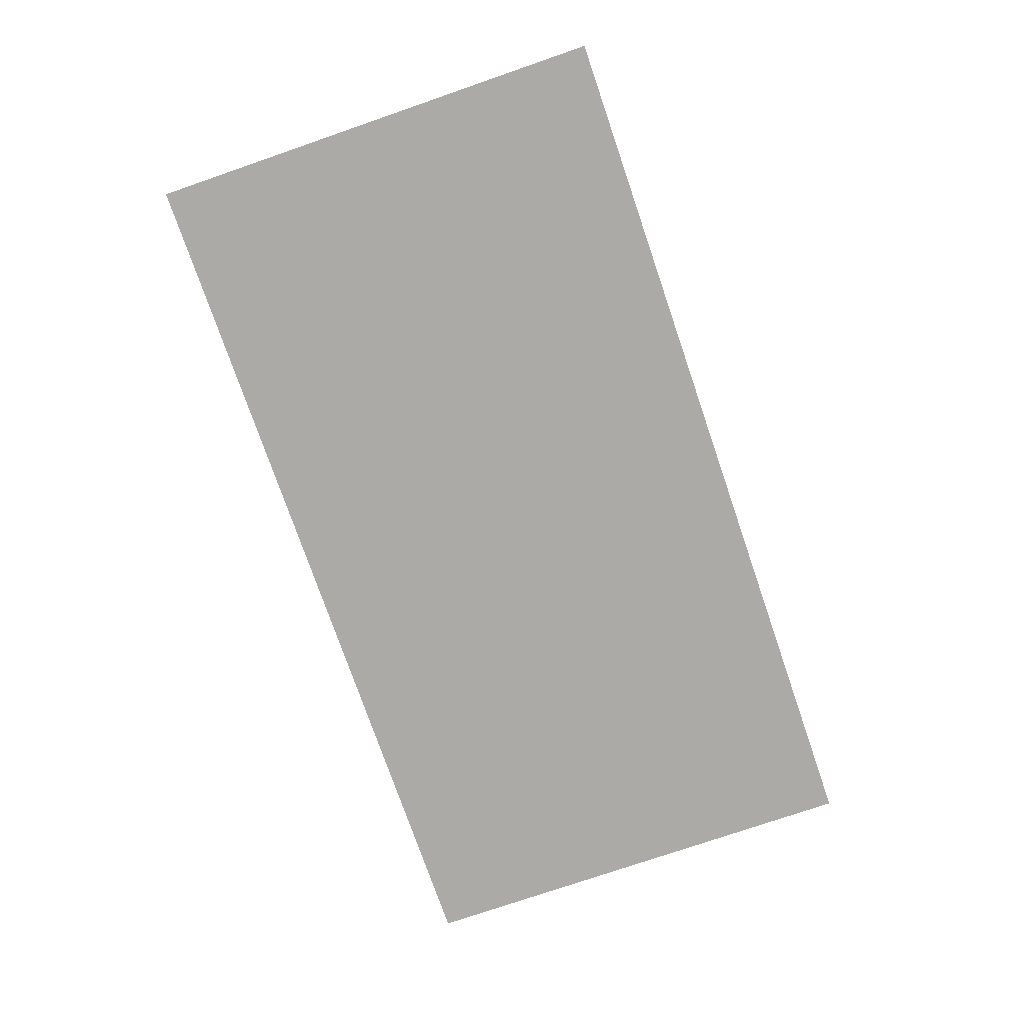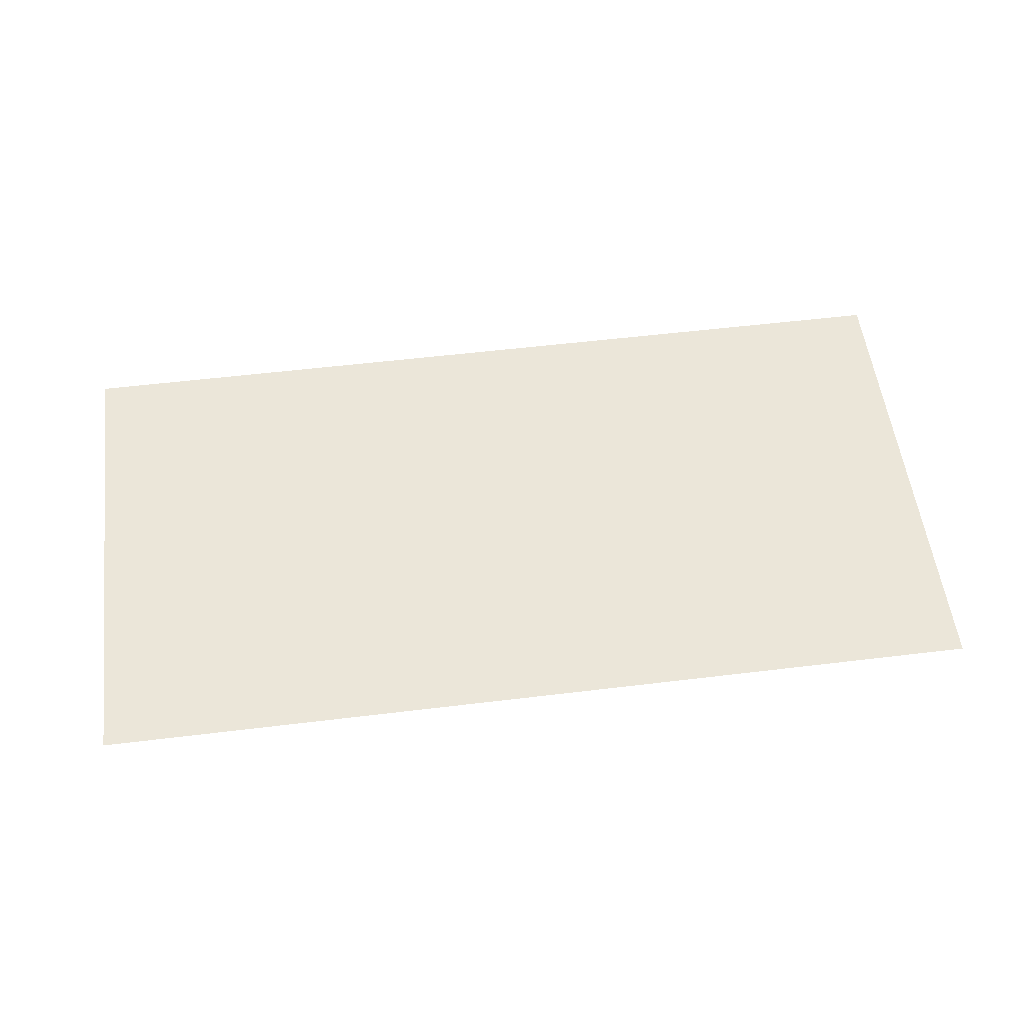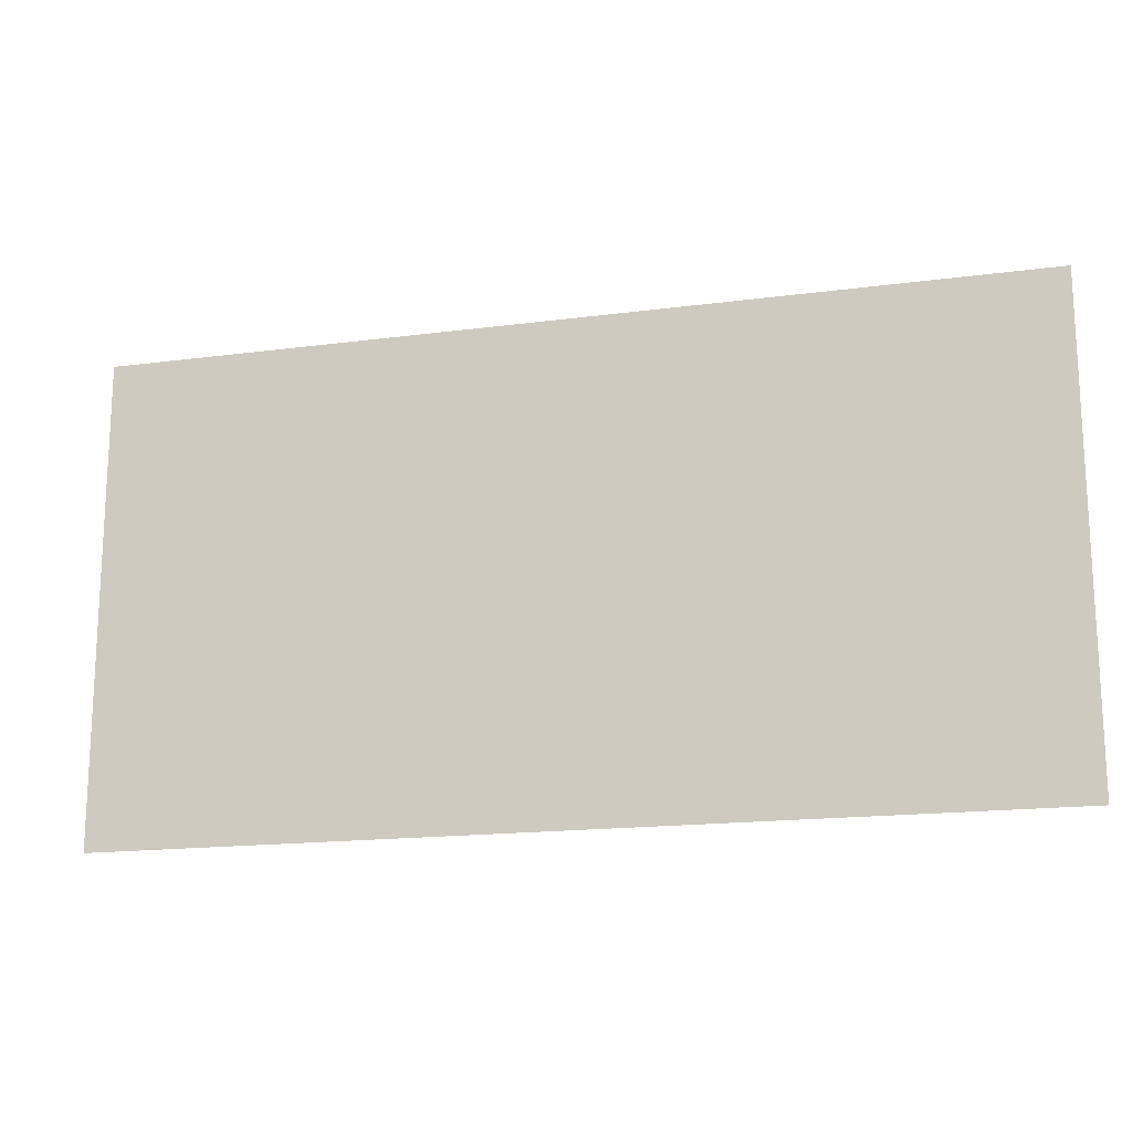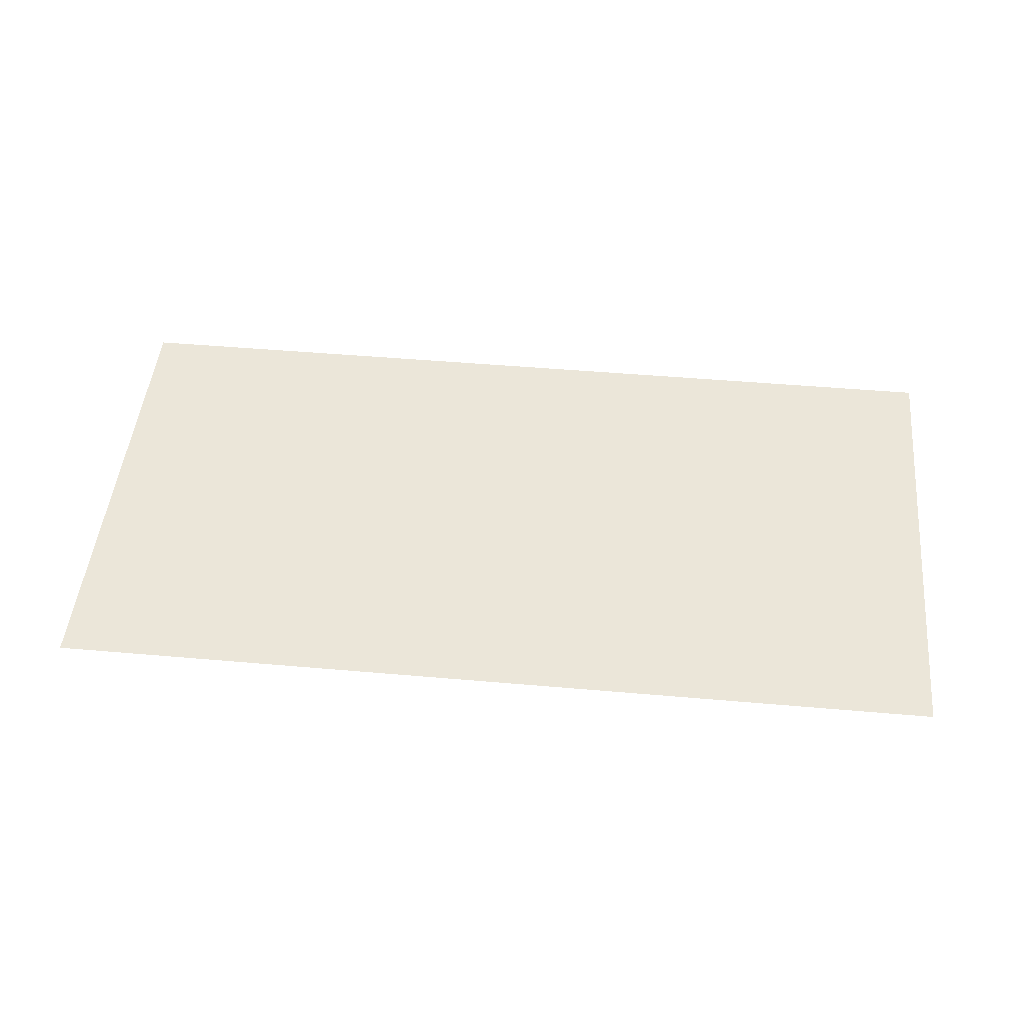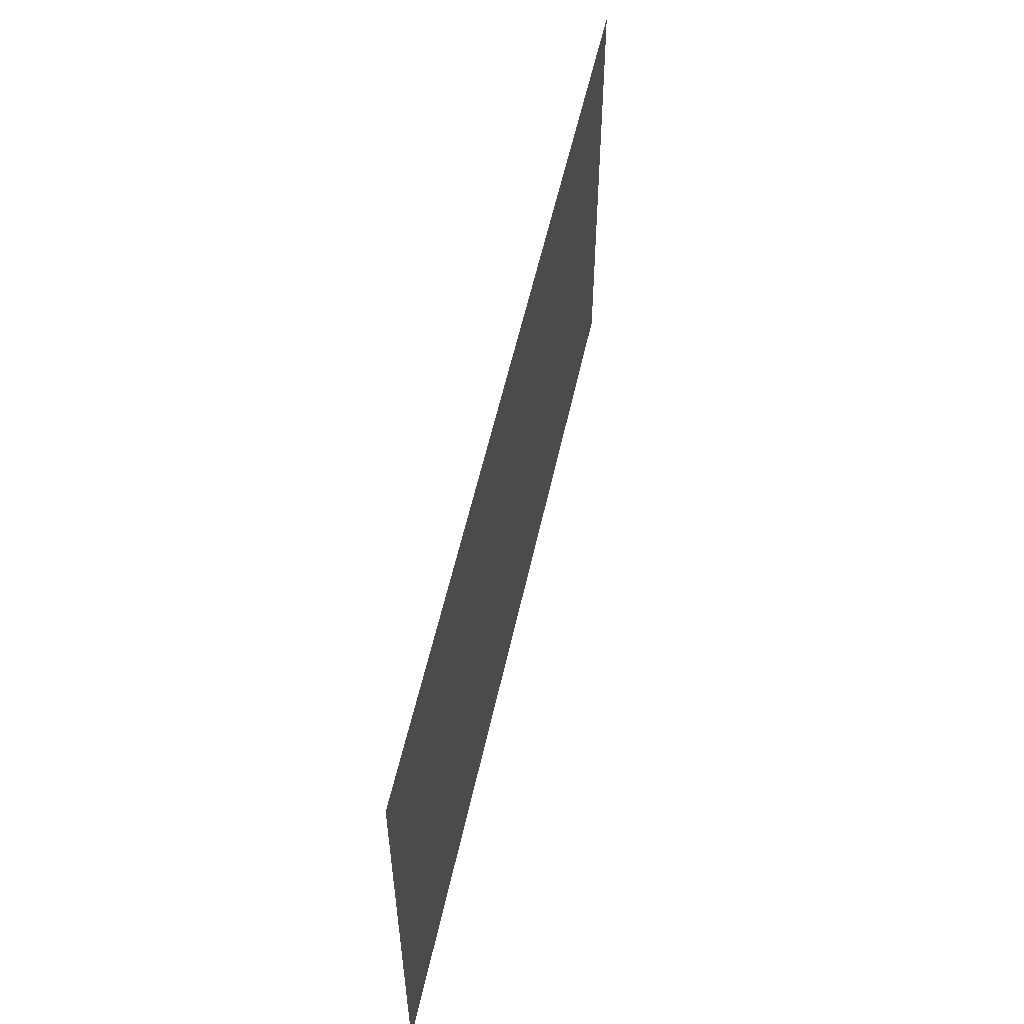
<metadata>
{"format":"obj","ext":"obj","renderer":"f3d","projection":"perspective","resolution":1024,"background":"white","views":[{"elev":-75.9,"azim":-71.0,"up":"+Z"},{"elev":55.1,"azim":172.7,"up":"+Z"},{"elev":-16.7,"azim":15.1,"up":"+Y"},{"elev":48.1,"azim":-174.4,"up":"+Z"},{"elev":55.0,"azim":-77.8,"up":"+Y"}]}
</metadata>
<code>
o mesh29/mesh29-geometry#mesh29-geometry
v 0.21 -0.2833 0.5029
v -0.2367 -0.5165 0.5029
v 0.21 -0.5165 0.5029
v -0.2367 -0.2833 0.5029
f 1 2 3
f 2 1 4
f 3 2 1
f 4 1 2

</code>
